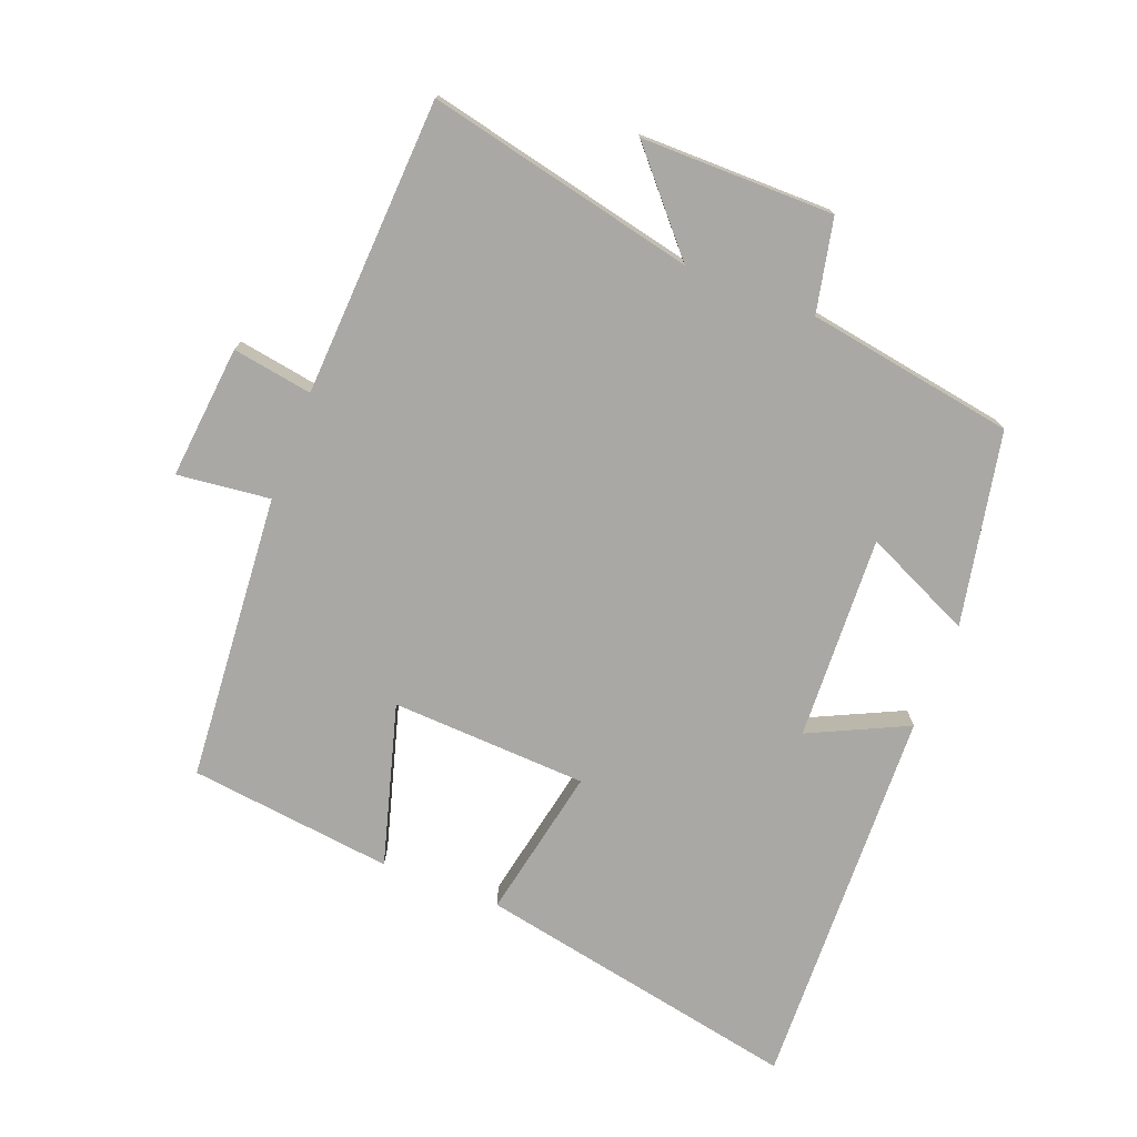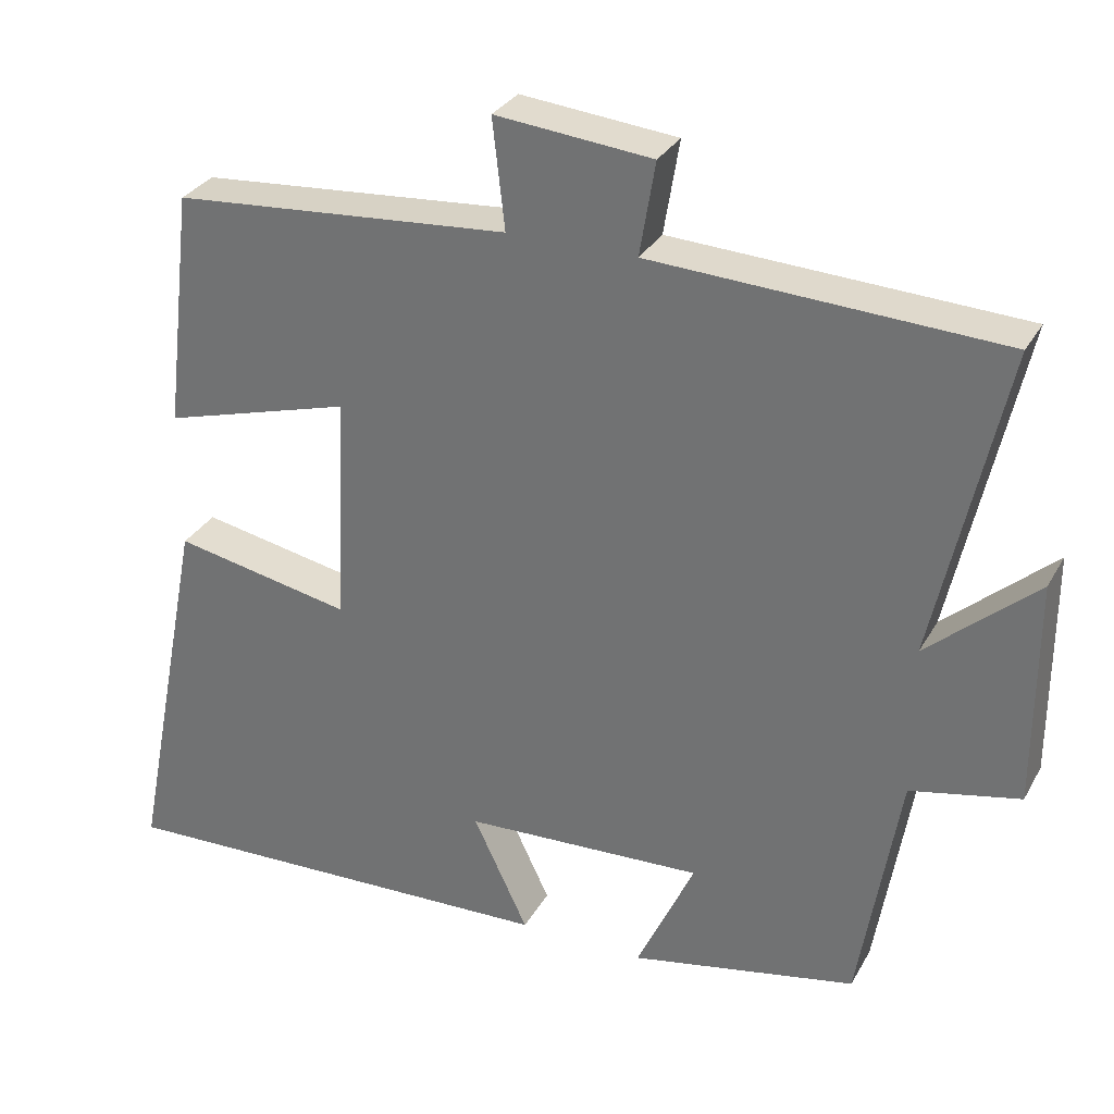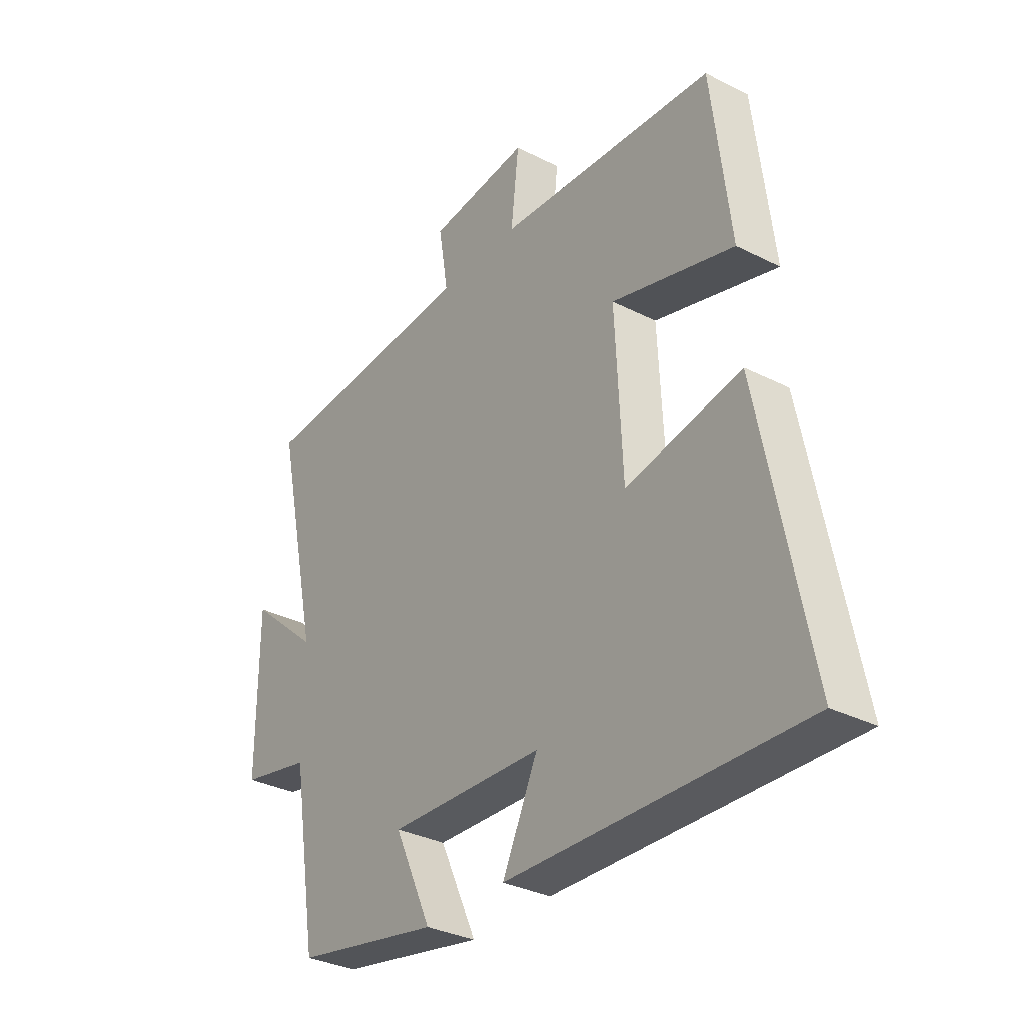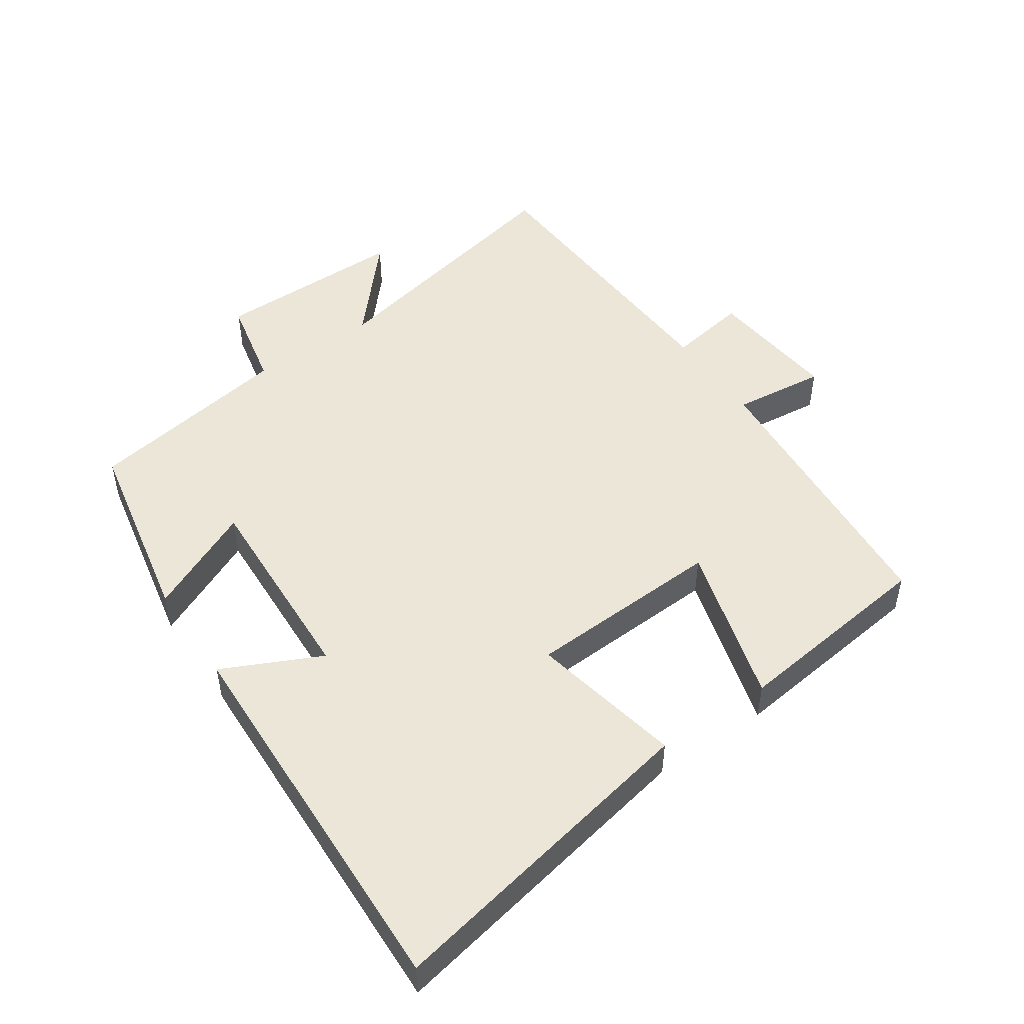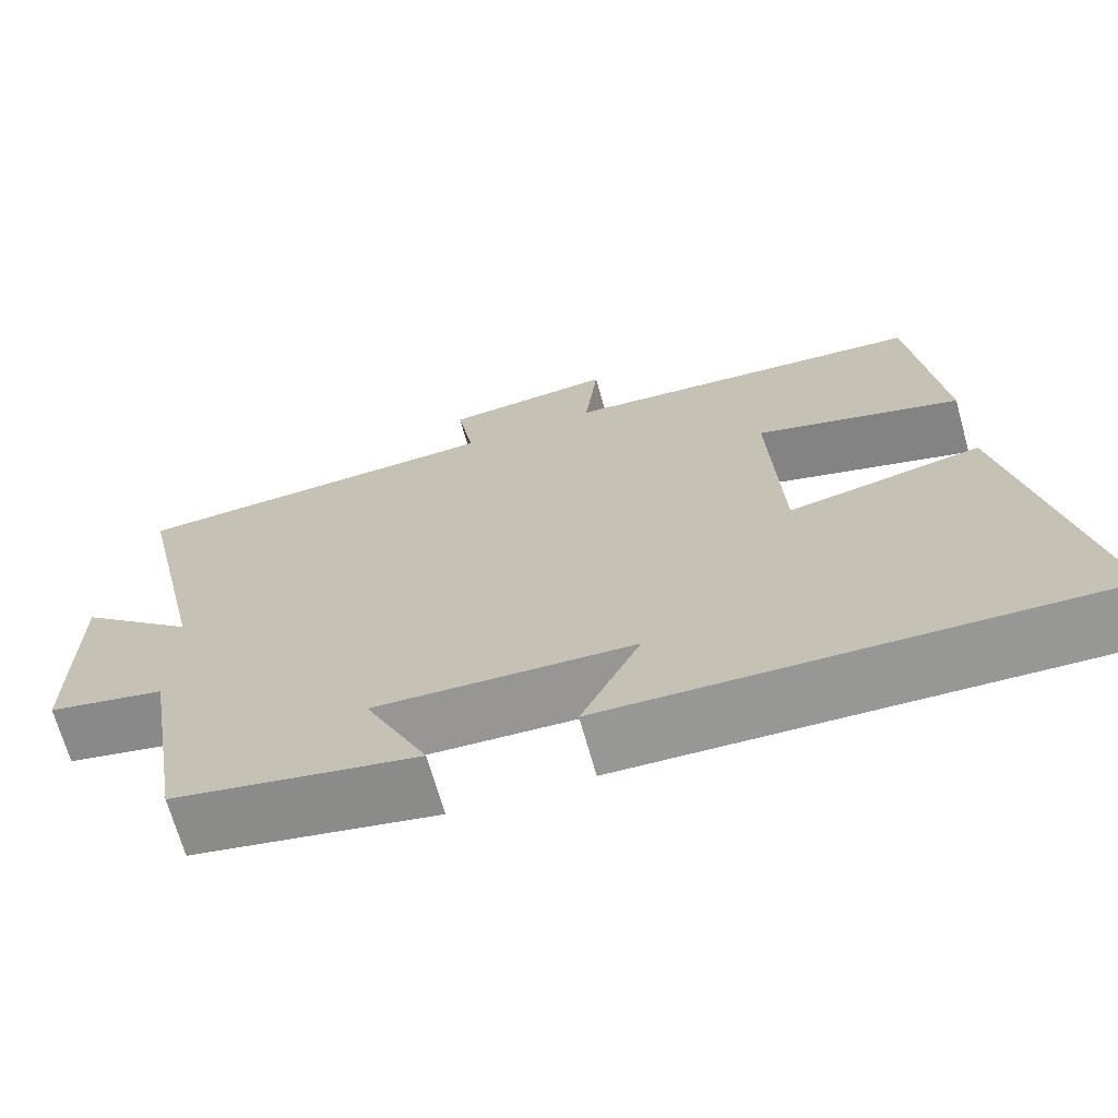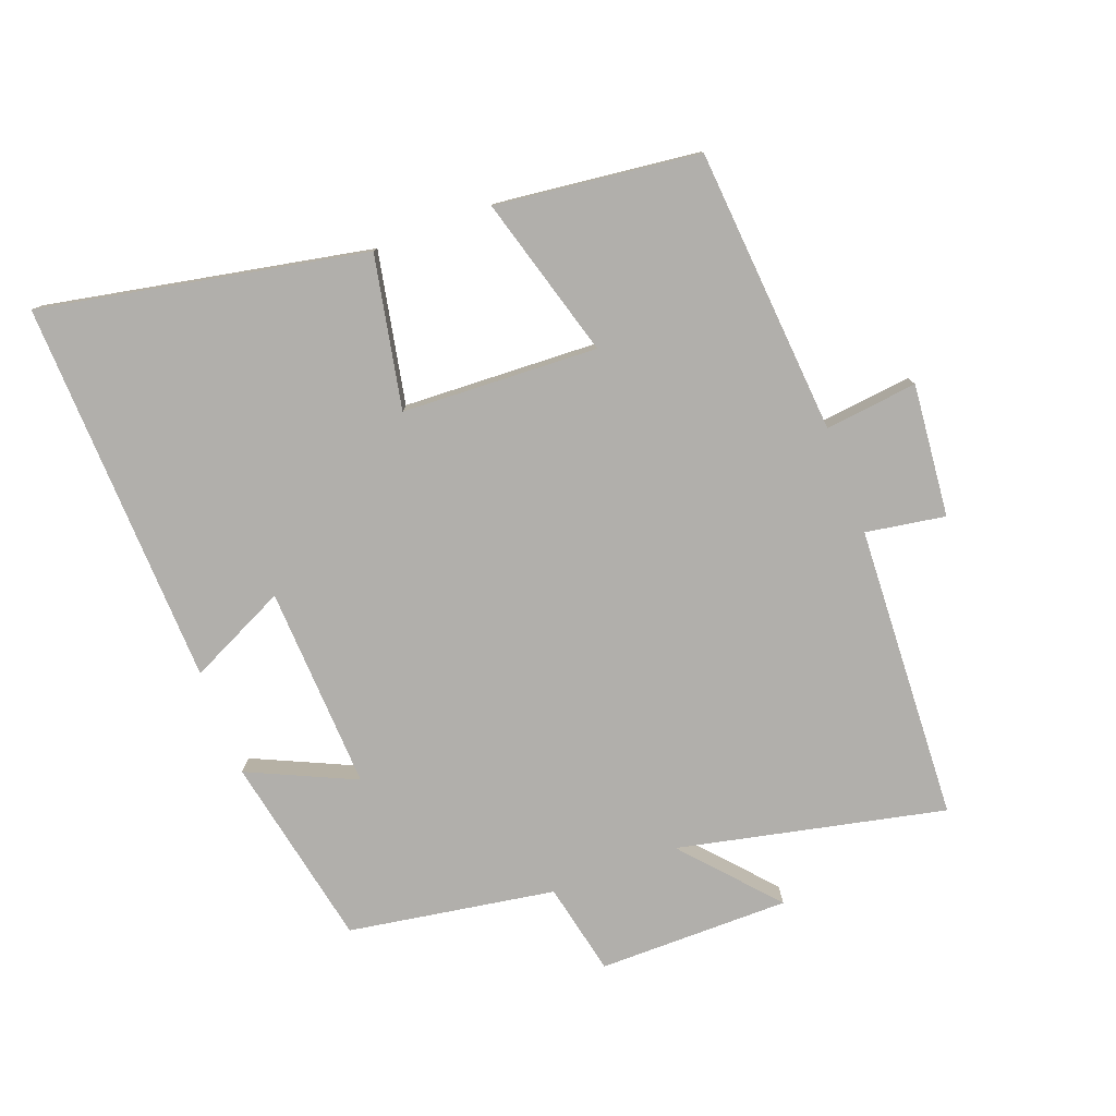
<metadata>
{"format":"obj","ext":"obj","renderer":"f3d","projection":"perspective","resolution":1024,"background":"white","views":[{"elev":-74.9,"azim":68.8,"up":"+Y"},{"elev":30.6,"azim":24.8,"up":"+Z"},{"elev":-32.8,"azim":-125.1,"up":"+Z"},{"elev":49.4,"azim":-124.4,"up":"+Y"},{"elev":-68.9,"azim":-164.4,"up":"+Z"},{"elev":-78.3,"azim":-69.3,"up":"+Y"}]}
</metadata>
<code>
v -0.597 0.07 -0.52
v -0.5 0.07 -0.026
v -0.269 0.07 -0.072
v -0.255 0.07 0.226
v -0.5 0.07 0.156
v -0.463 0.07 0.466
v -0.027 0.07 0.5
v -0.043 0.07 0.641
v 0.159 0.07 0.621
v 0.139 0.07 0.5
v 0.589 0.07 0.477
v 0.5 0.07 0.071
v 0.641 0.07 0.195
v 0.641 0.07 -0.097
v 0.5 0.07 -0.127
v 0.448 0.07 -0.442
v 0.155 0.07 -0.5
v 0.23 0.07 -0.337
v -0.08 0.07 -0.351
v -0.009 0.07 -0.5
v -0.597 0 -0.52
v -0.5 0 -0.026
v -0.269 0 -0.072
v -0.255 0 0.226
v -0.5 0 0.156
v -0.463 0 0.466
v -0.027 0 0.5
v -0.043 0 0.641
v 0.159 0 0.621
v 0.139 0 0.5
v 0.589 0 0.477
v 0.5 0 0.071
v 0.641 0 0.195
v 0.641 0 -0.097
v 0.5 0 -0.127
v 0.448 0 -0.442
v 0.155 0 -0.5
v 0.23 0 -0.337
v -0.08 0 -0.351
v -0.009 0 -0.5
f 19 20 1 2
f 18 19 2 3
f 15 16 17 18
f 15 18 3 4
f 12 13 14 15
f 12 15 4
f 10 11 12 4
f 7 8 9 10
f 6 7 10
f 4 5 6 10
f 22 21 40 39
f 23 22 39 38
f 38 37 36 35
f 24 23 38 35
f 35 34 33 32
f 24 35 32
f 24 32 31 30
f 30 29 28 27
f 30 27 26
f 30 26 25 24
f 1 21 22 2
f 2 22 23 3
f 3 23 24 4
f 4 24 25 5
f 5 25 26 6
f 6 26 27 7
f 7 27 28 8
f 8 28 29 9
f 9 29 30 10
f 10 30 31 11
f 11 31 32 12
f 12 32 33 13
f 13 33 34 14
f 14 34 35 15
f 15 35 36 16
f 16 36 37 17
f 17 37 38 18
f 18 38 39 19
f 19 39 40 20
f 20 40 21 1

</code>
